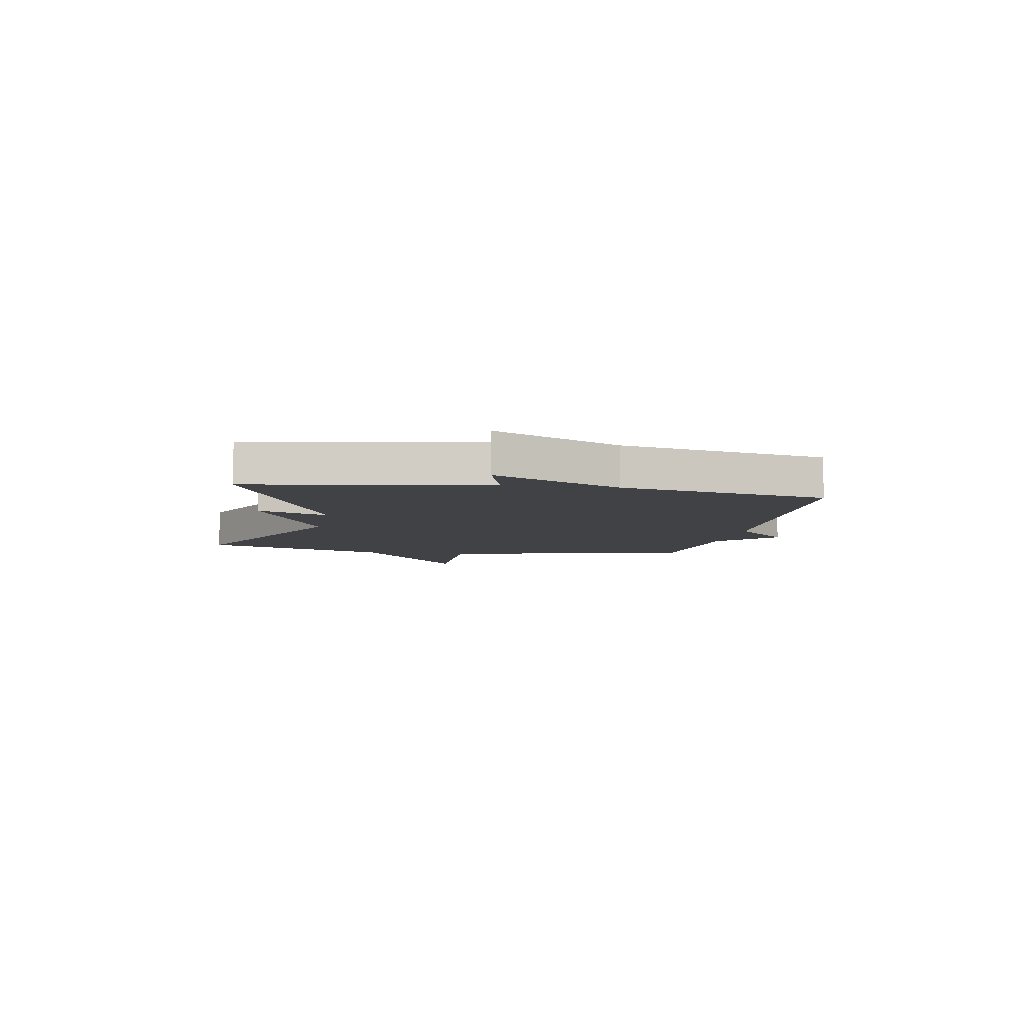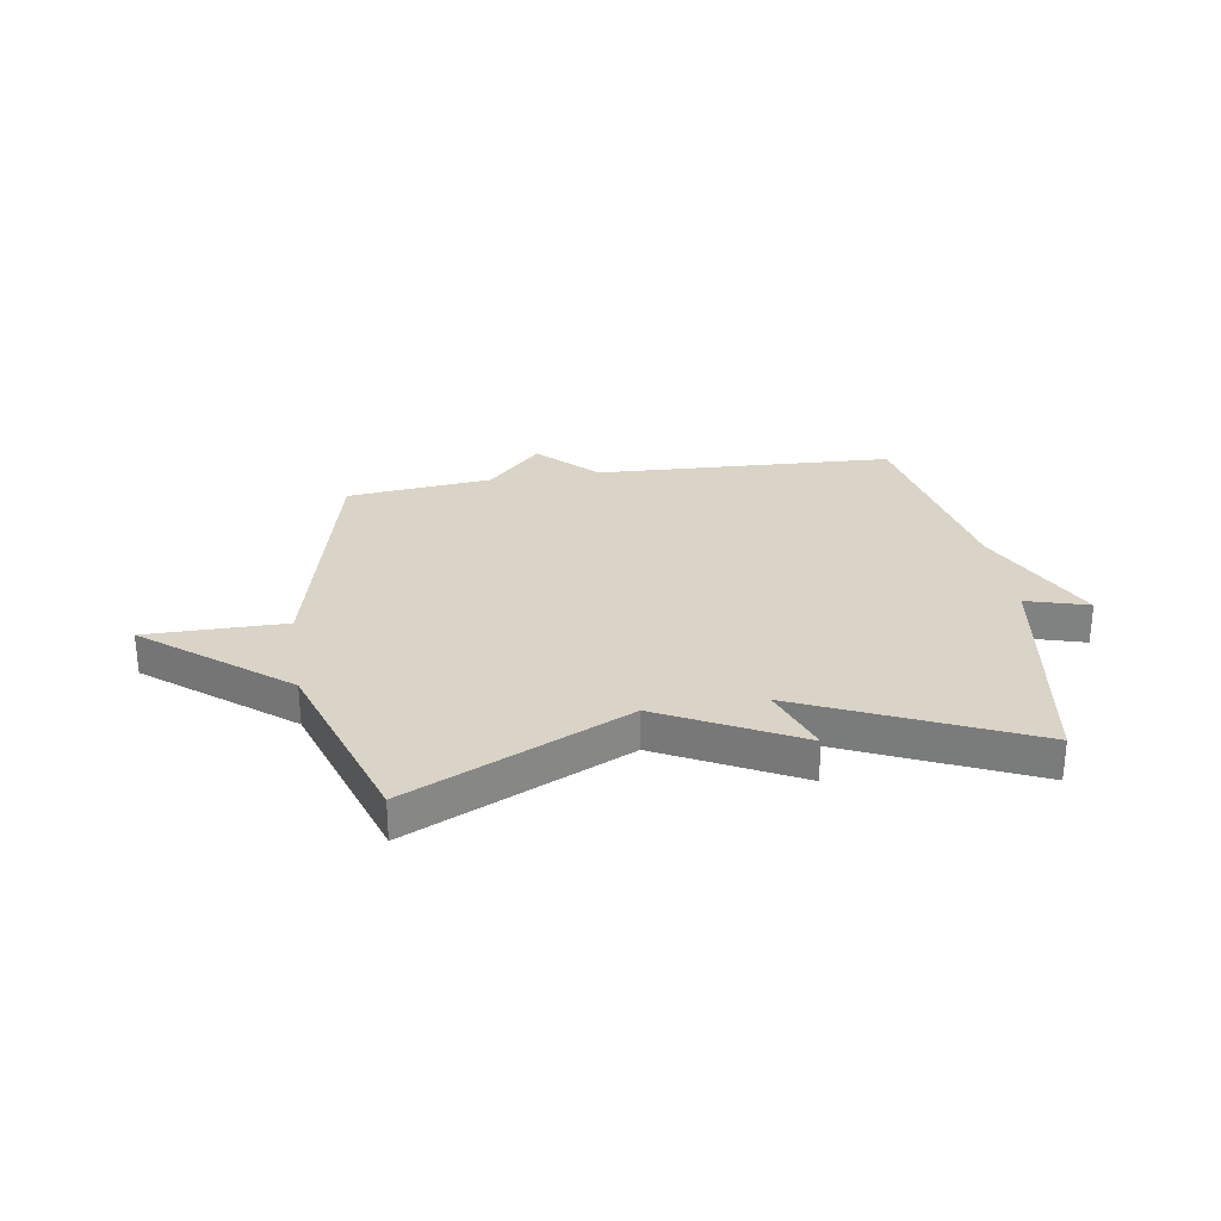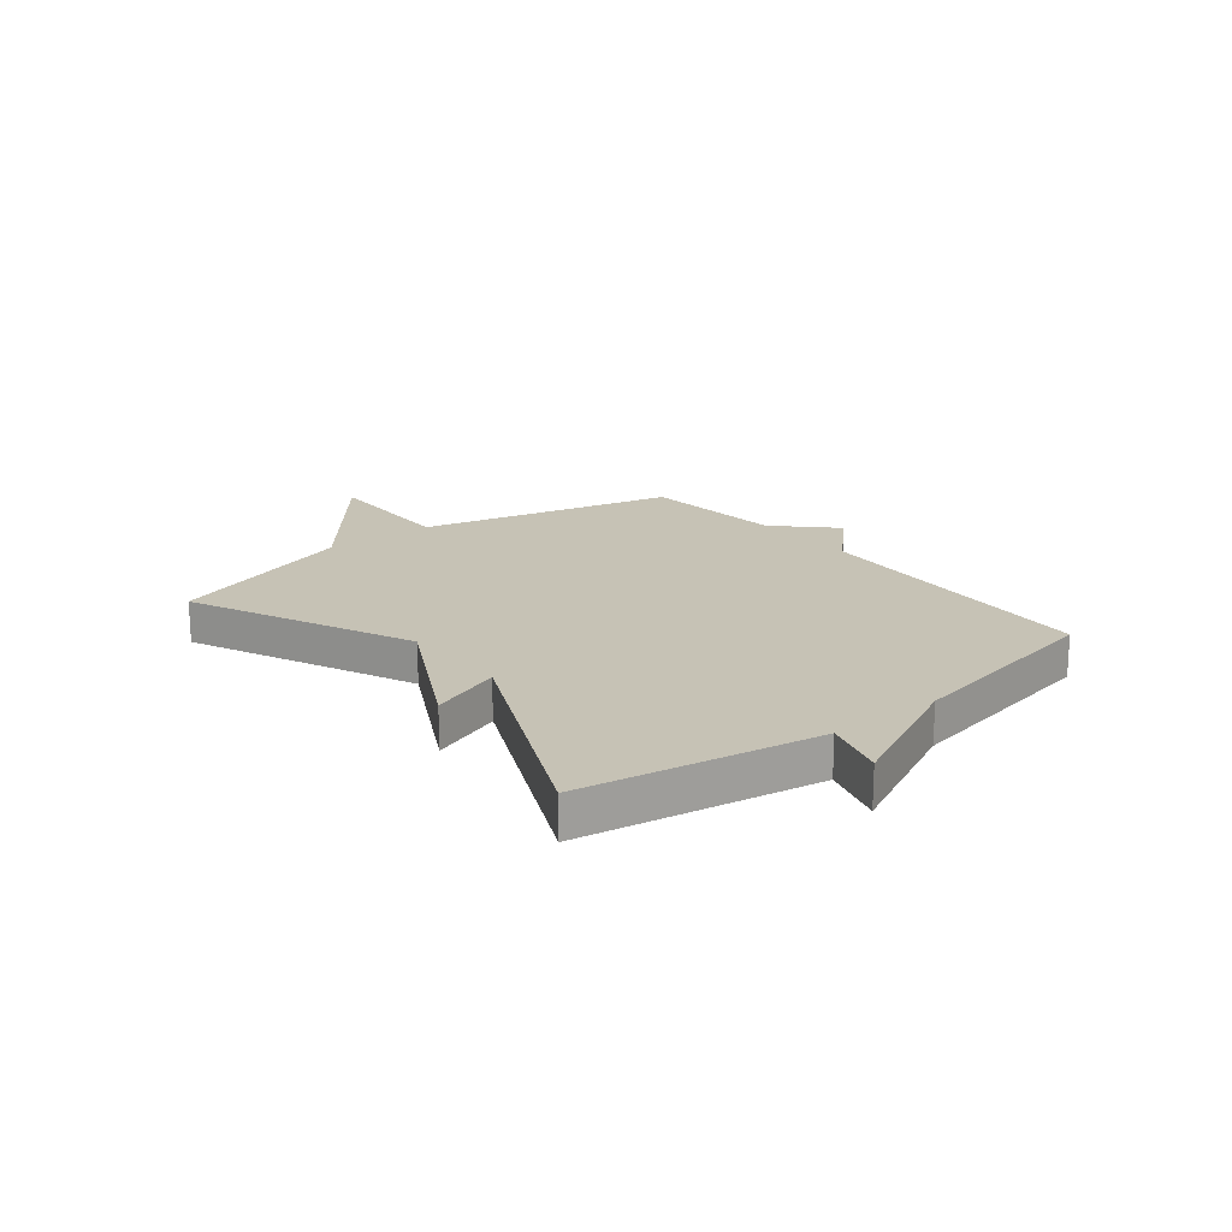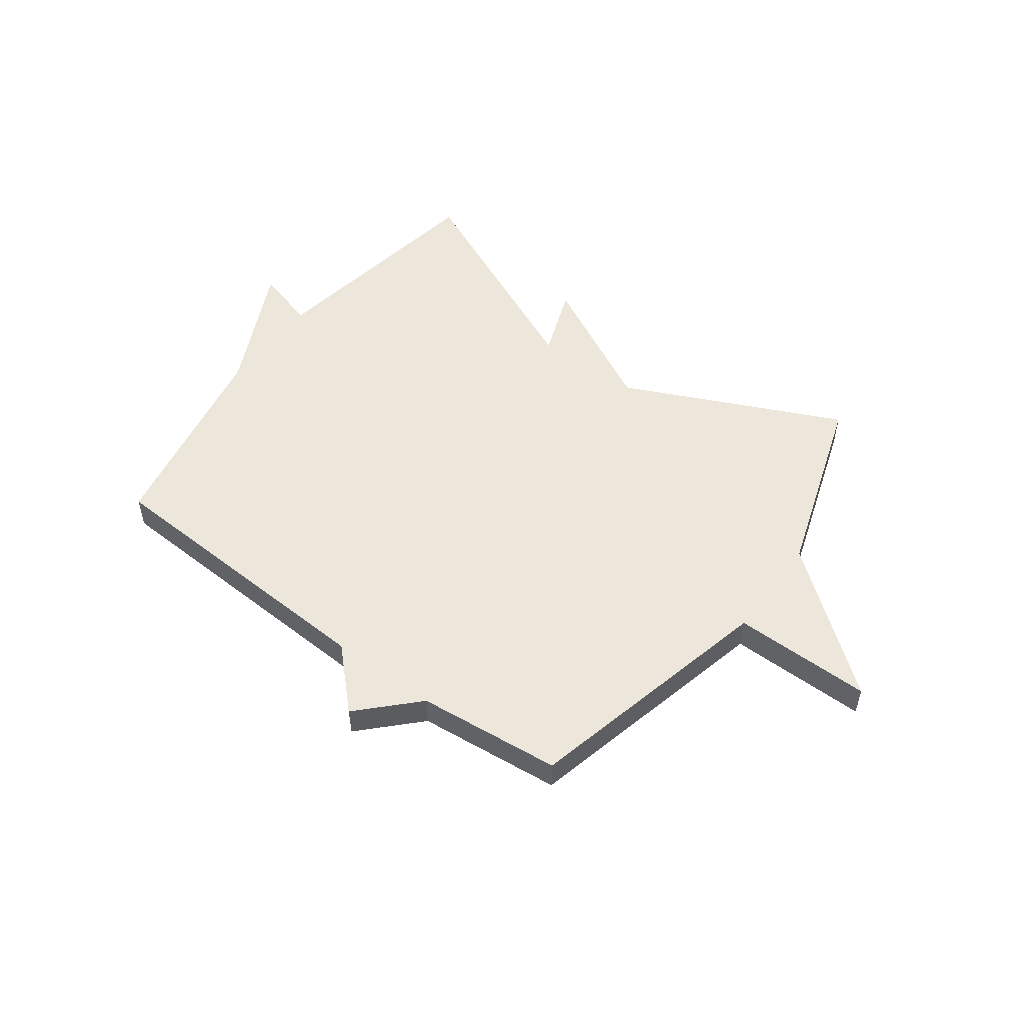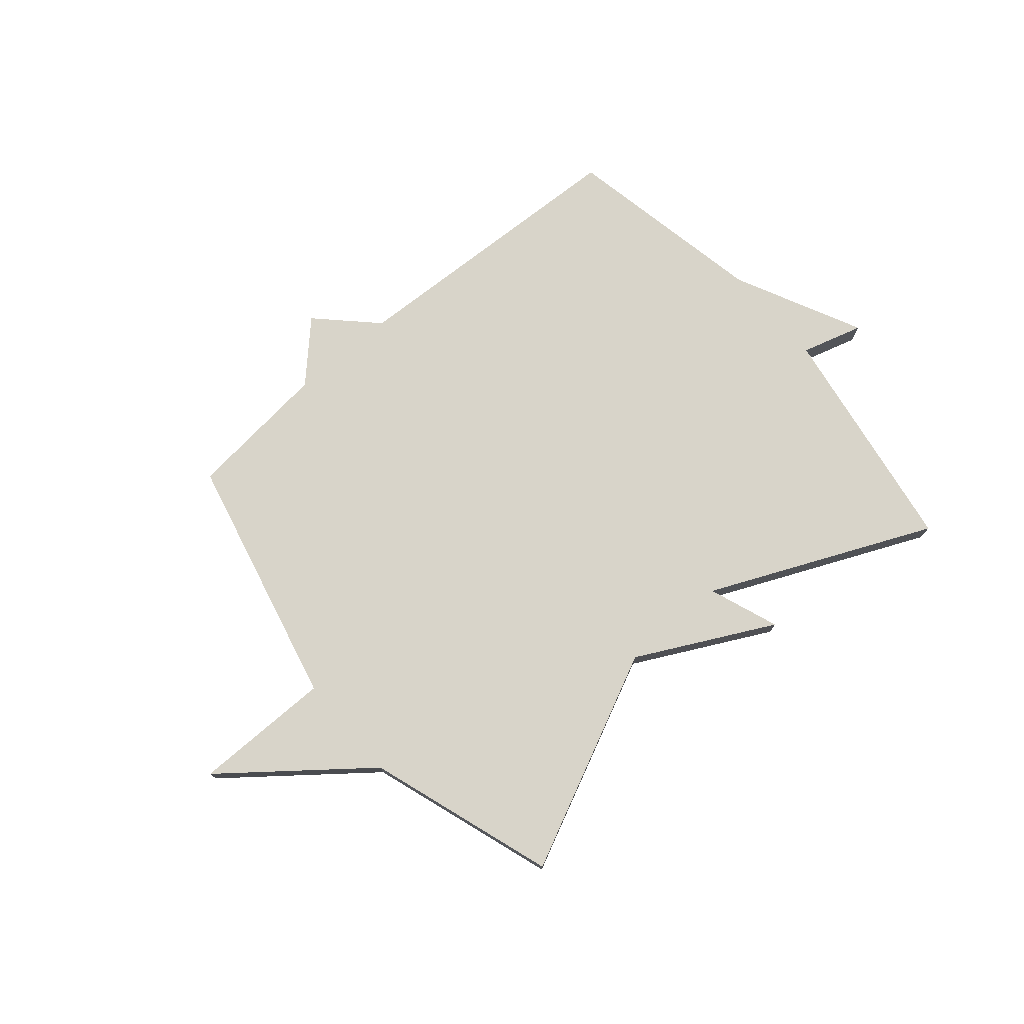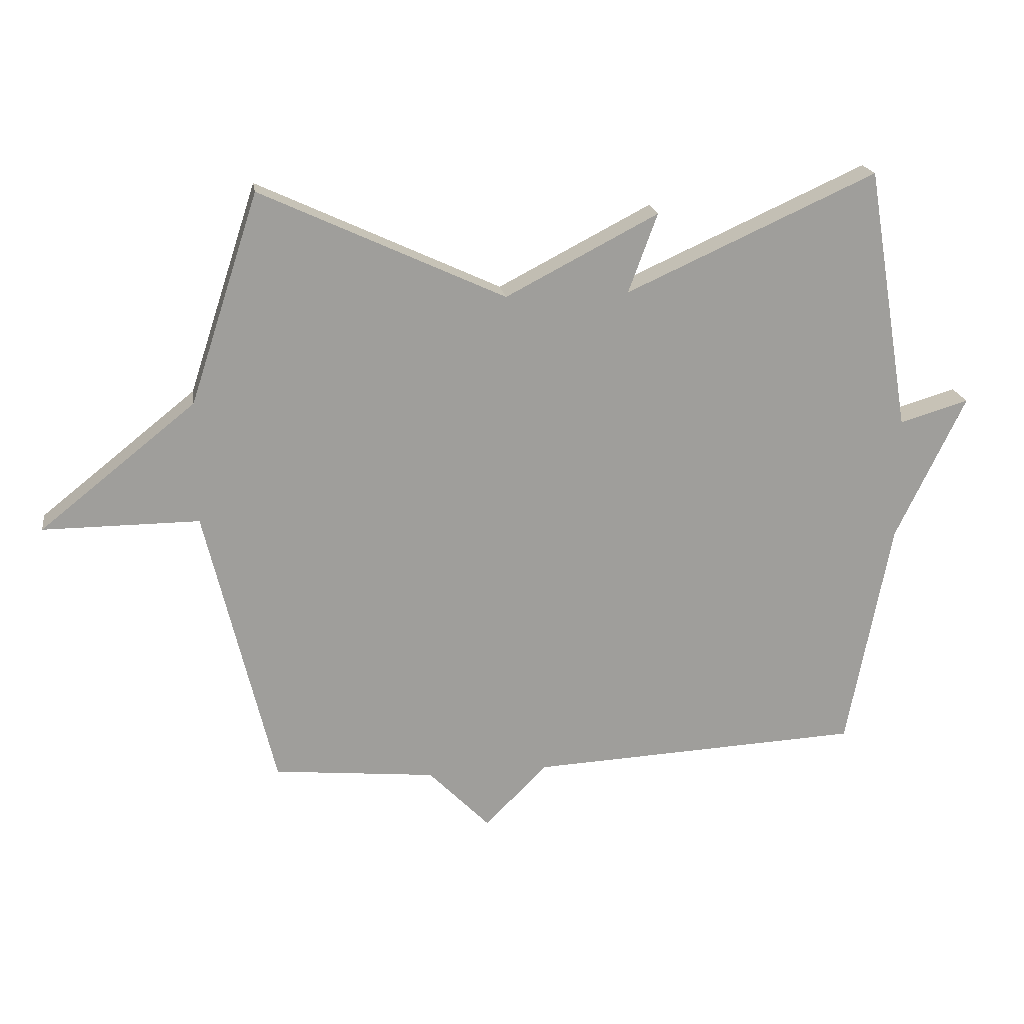
<metadata>
{"format":"obj","ext":"obj","renderer":"f3d","projection":"perspective","resolution":1024,"background":"white","views":[{"elev":-6.7,"azim":79.9,"up":"+Y"},{"elev":28.6,"azim":-9.1,"up":"+Y"},{"elev":18.9,"azim":51.6,"up":"+Y"},{"elev":52.3,"azim":-143.6,"up":"+Y"},{"elev":75.0,"azim":-40.7,"up":"+Y"},{"elev":19.6,"azim":-8.7,"up":"+Z"}]}
</metadata>
<code>
v -0.5 0.07 0.5
v -0.105 0.07 0.317
v 0.142 0.07 0.445
v 0.095 0.07 0.317
v 0.5 0.07 0.5
v 0.571 0.07 0.074
v 0.683 0.07 0.107
v 0.571 0.07 -0.126
v 0.5 0.07 -0.5
v -0.038 0.07 -0.526
v -0.139 0.07 -0.627
v -0.238 0.07 -0.526
v -0.5 0.07 -0.5
v -0.611 0.07 -0.039
v -0.863 0.07 -0.04
v -0.611 0.07 0.161
v -0.5 0 0.5
v -0.105 0 0.317
v 0.142 0 0.445
v 0.095 0 0.317
v 0.5 0 0.5
v 0.571 0 0.074
v 0.683 0 0.107
v 0.571 0 -0.126
v 0.5 0 -0.5
v -0.038 0 -0.526
v -0.139 0 -0.627
v -0.238 0 -0.526
v -0.5 0 -0.5
v -0.611 0 -0.039
v -0.863 0 -0.04
v -0.611 0 0.161
f 14 15 16
f 16 1 2
f 14 16 2
f 13 14 2
f 12 13 2
f 10 11 12 2
f 8 9 10 2
f 6 7 8
f 4 5 6 8
f 4 8 2
f 2 3 4
f 32 31 30
f 18 17 32
f 18 32 30
f 18 30 29
f 18 29 28
f 18 28 27 26
f 18 26 25 24
f 24 23 22
f 24 22 21 20
f 18 24 20
f 20 19 18
f 1 17 18 2
f 2 18 19 3
f 3 19 20 4
f 4 20 21 5
f 5 21 22 6
f 6 22 23 7
f 7 23 24 8
f 8 24 25 9
f 9 25 26 10
f 10 26 27 11
f 11 27 28 12
f 12 28 29 13
f 13 29 30 14
f 14 30 31 15
f 15 31 32 16
f 16 32 17 1

</code>
